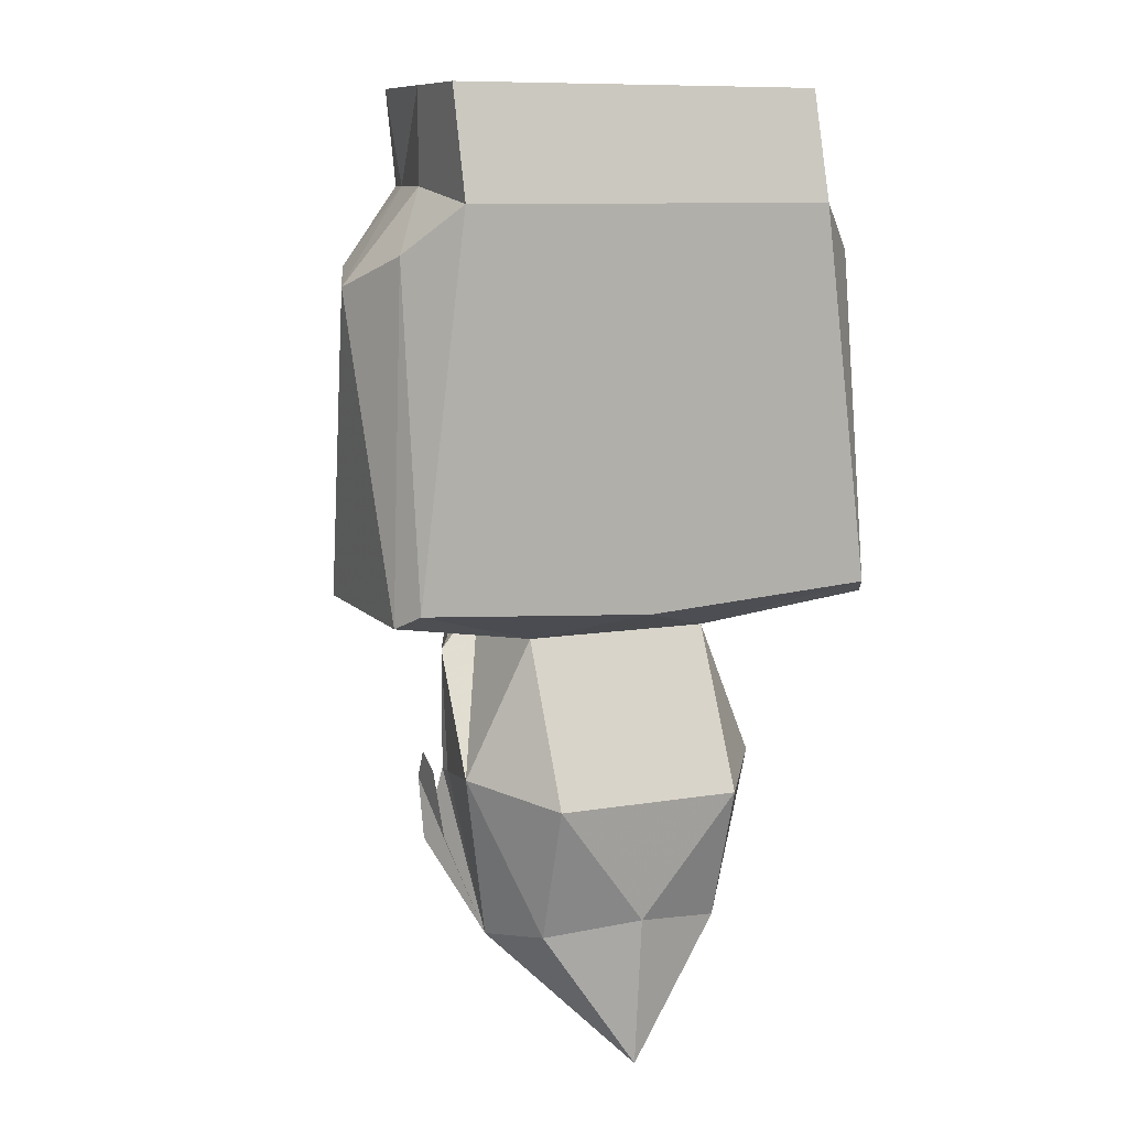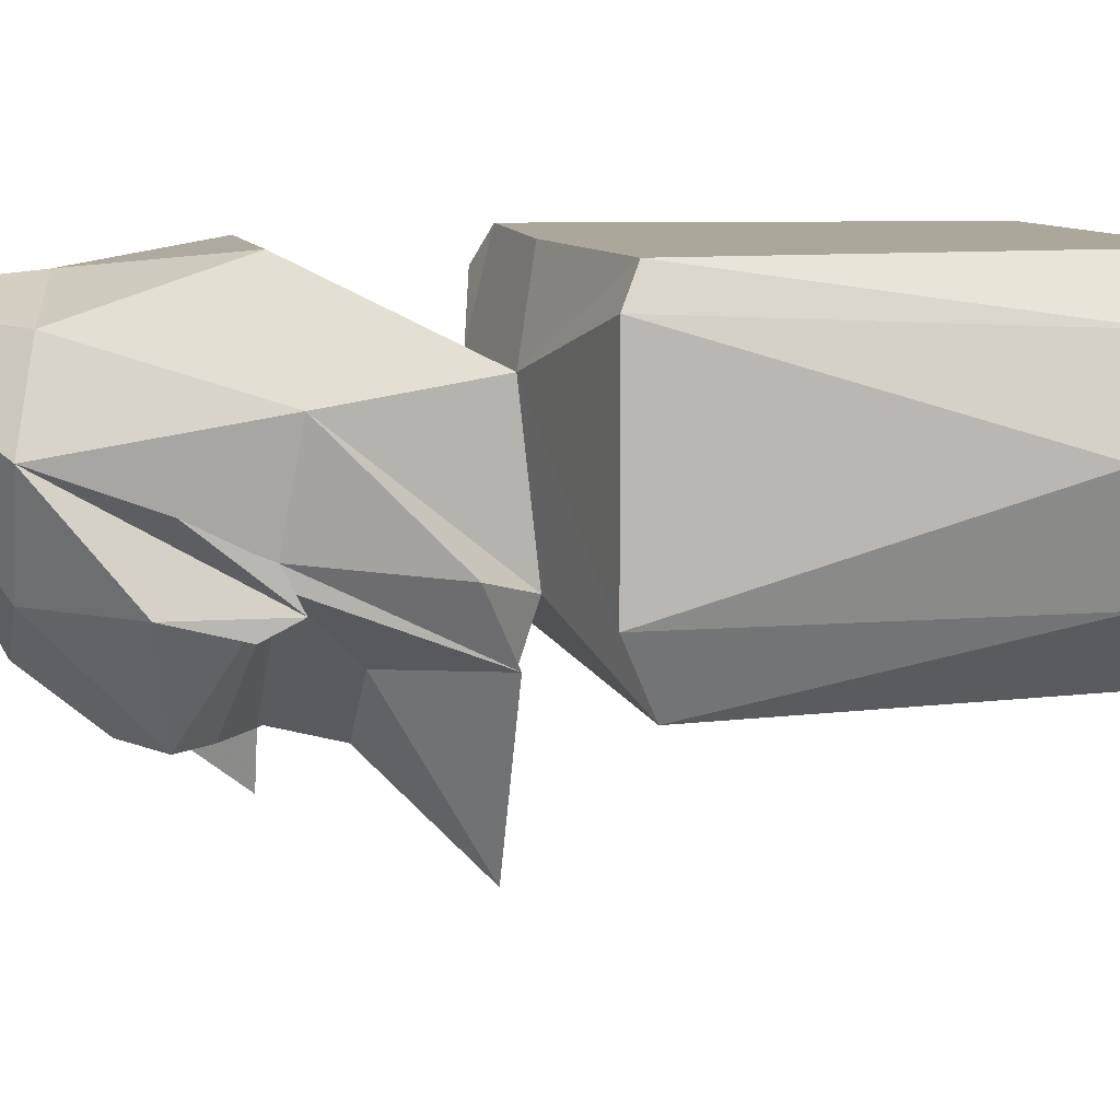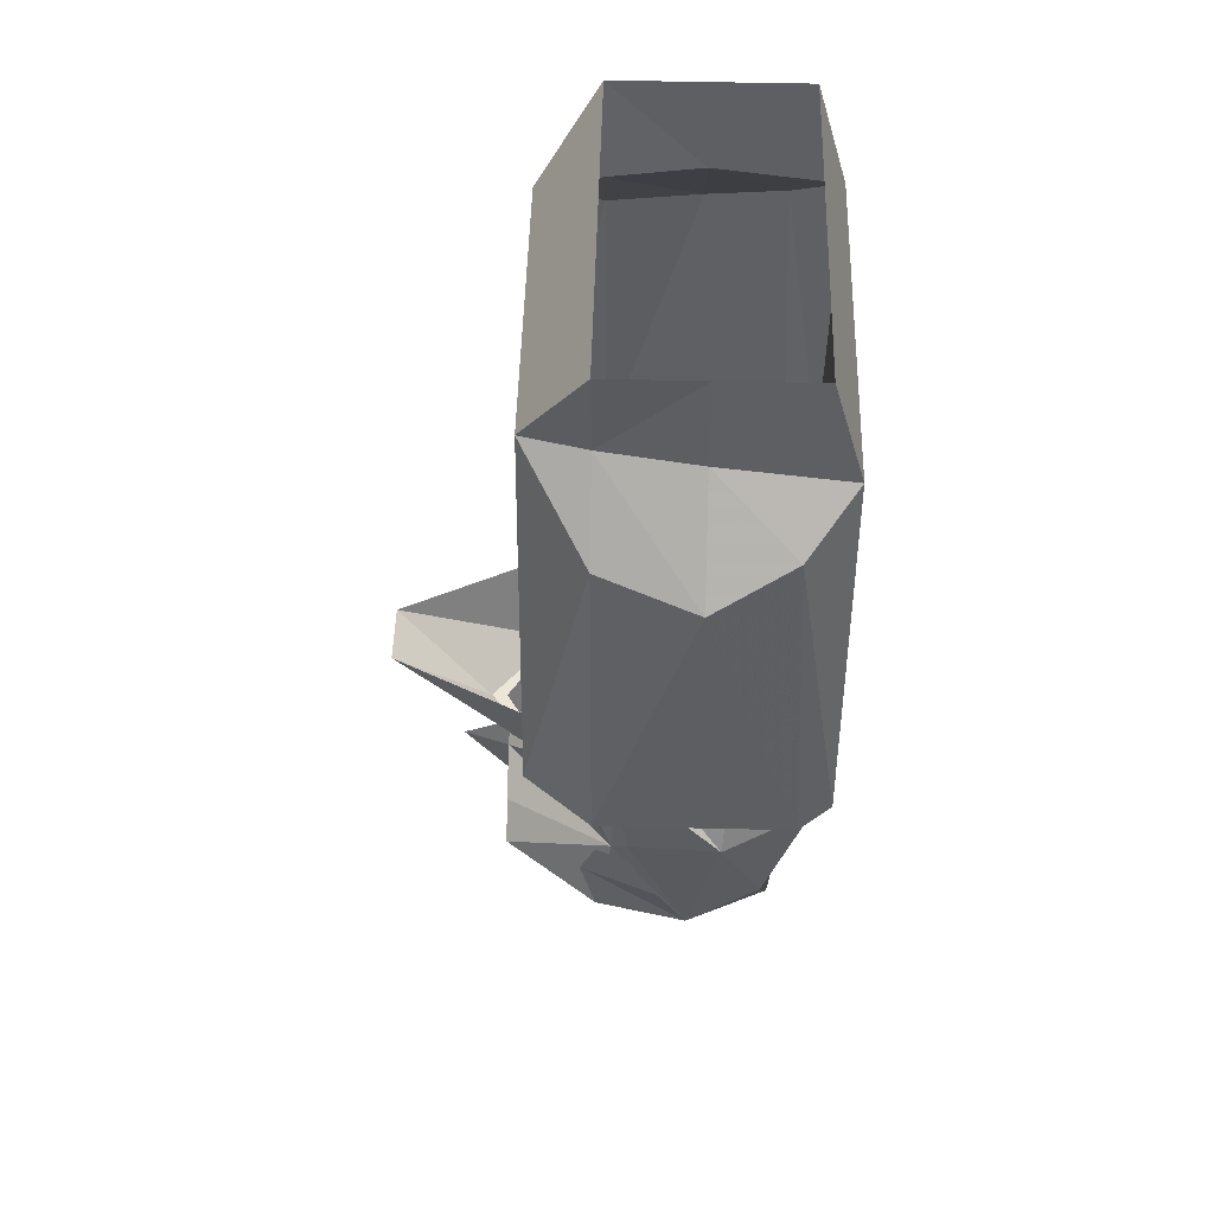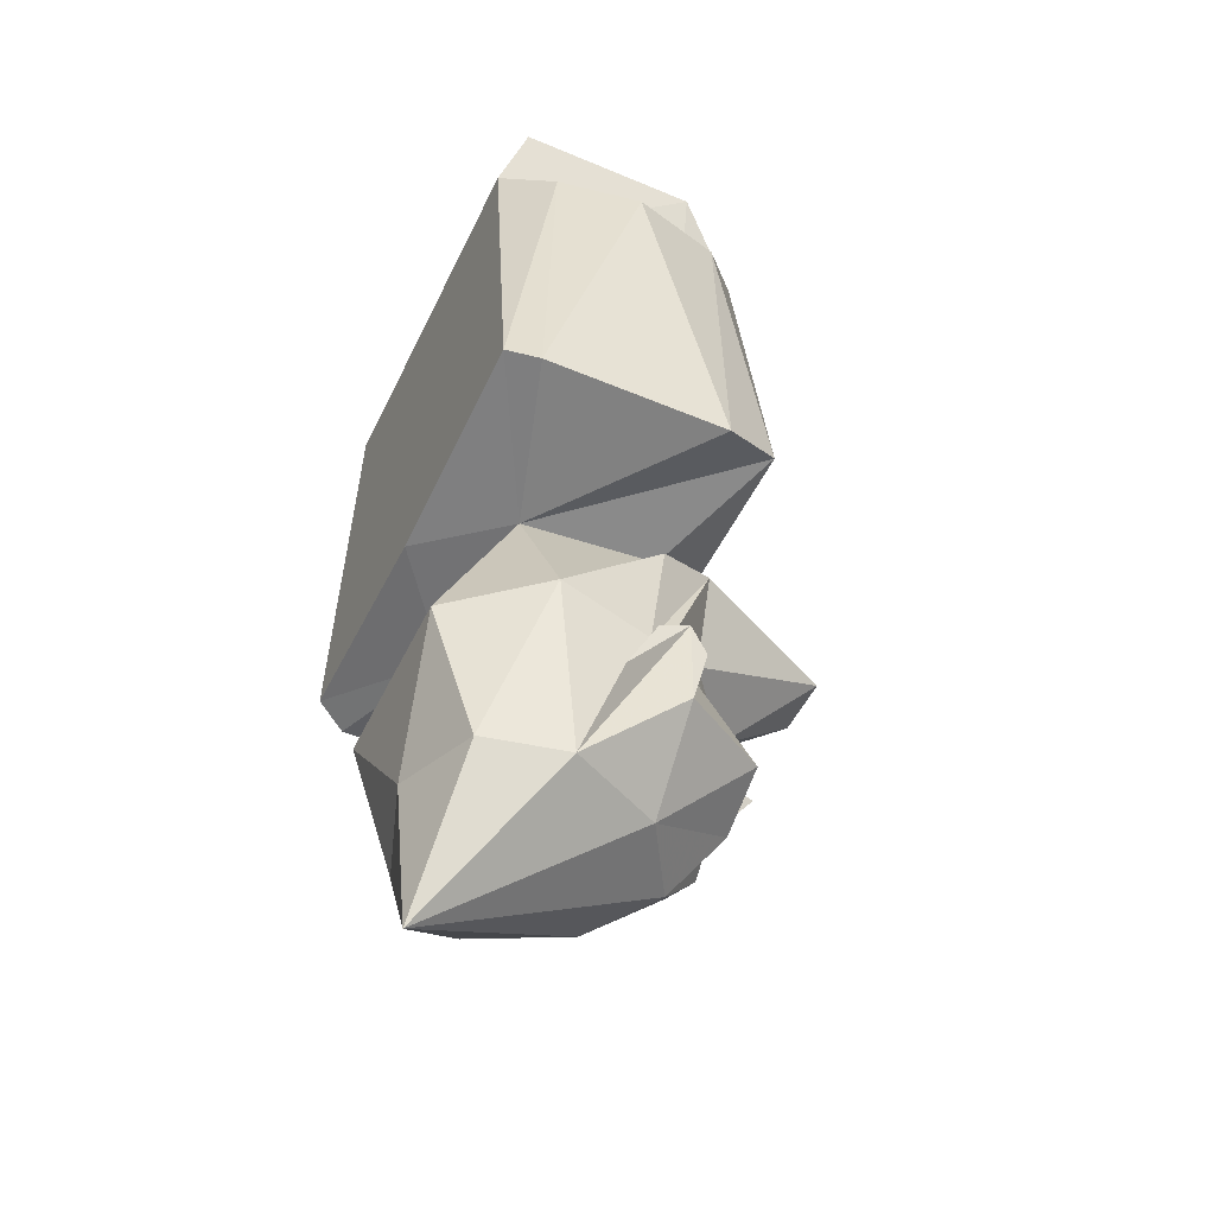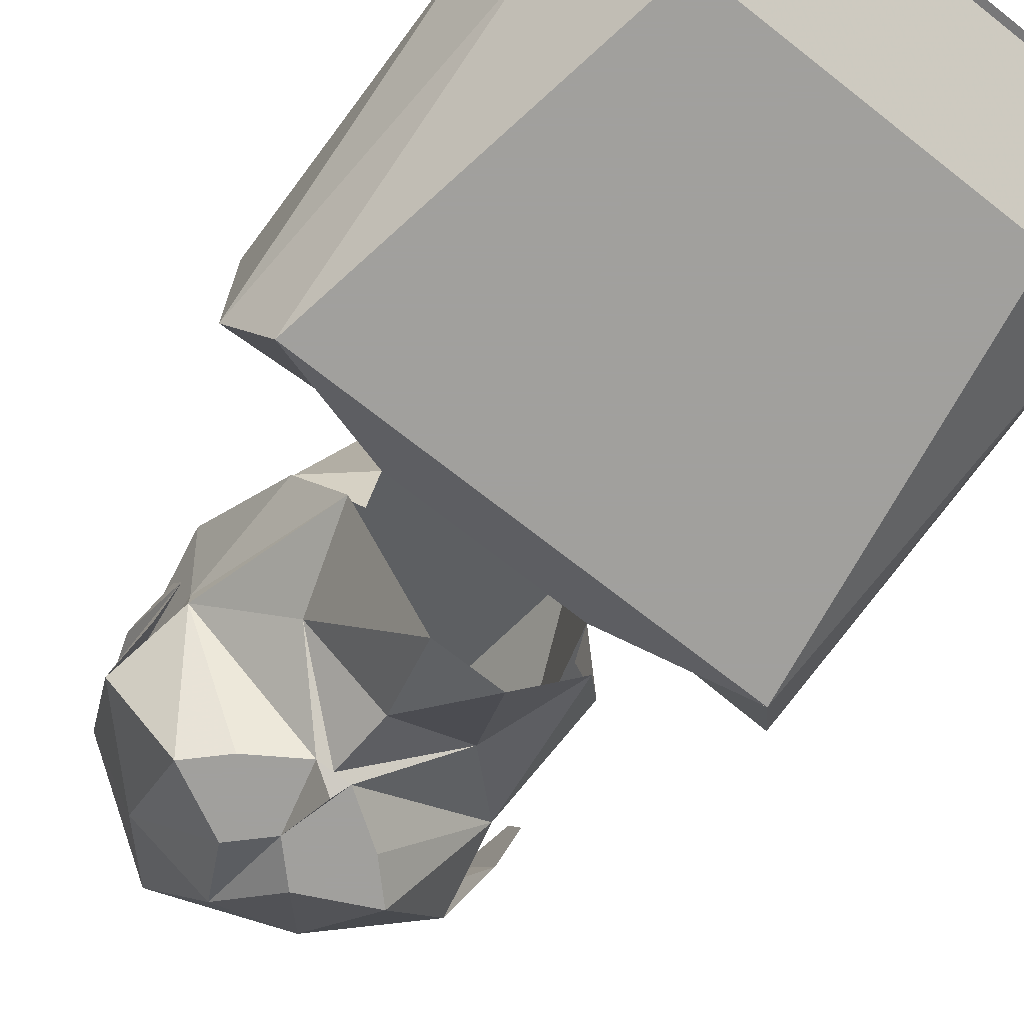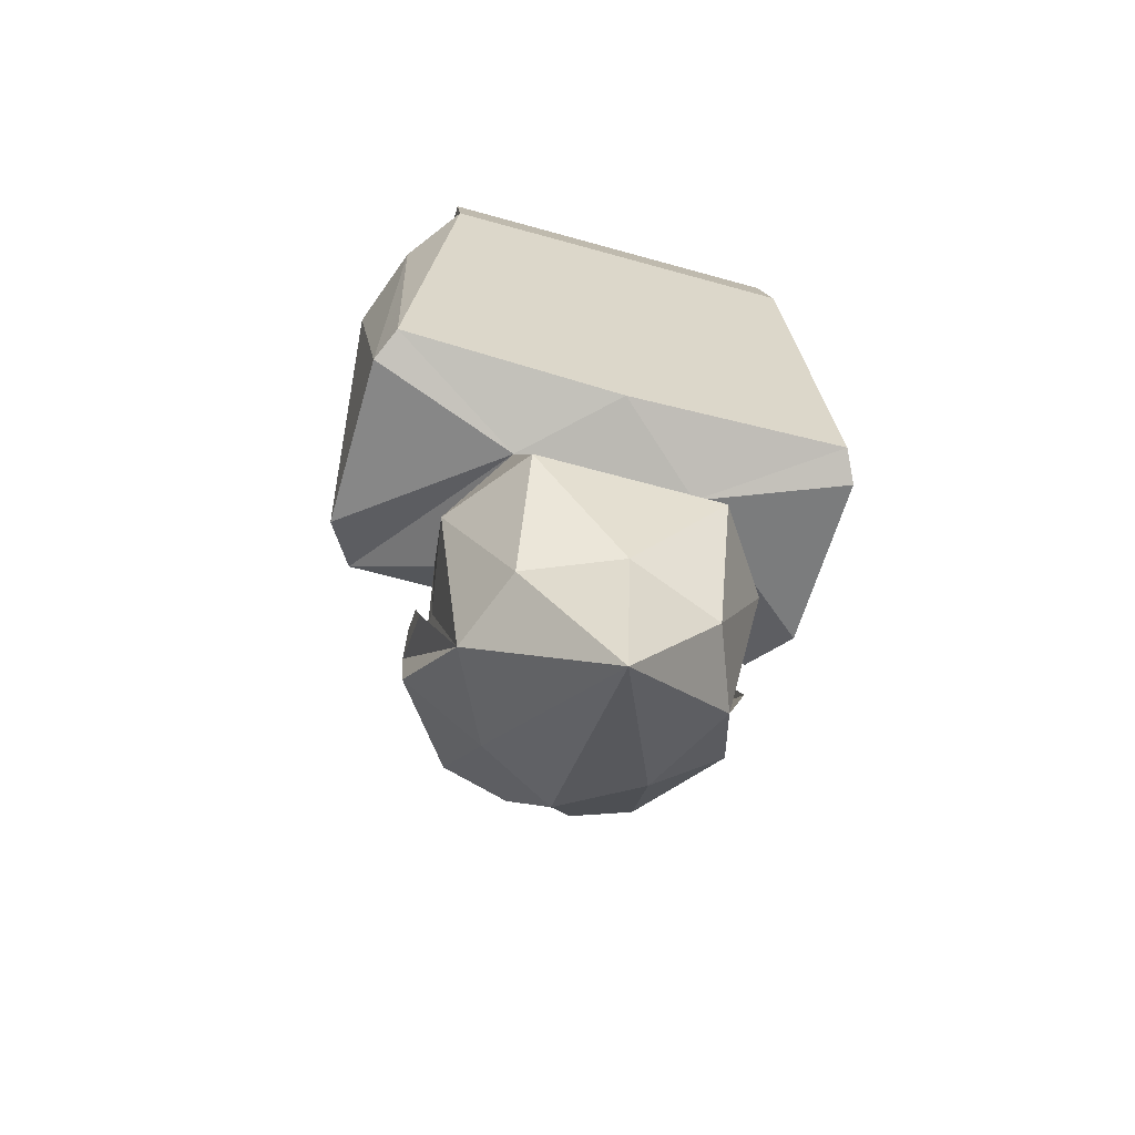
<metadata>
{"format":"obj","ext":"obj","renderer":"f3d","projection":"perspective","resolution":1024,"background":"white","views":[{"elev":9.9,"azim":-23.4,"up":"+Y"},{"elev":8.1,"azim":78.4,"up":"+Z"},{"elev":49.2,"azim":-88.5,"up":"+Y"},{"elev":-49.7,"azim":65.1,"up":"+Y"},{"elev":-71.7,"azim":141.8,"up":"+Z"},{"elev":-61.4,"azim":-16.0,"up":"+Y"}]}
</metadata>
<code>
v 0 -1.016 -0.07031
v 0 -1.078 0.04688
v -0.03906 -1.016 -0.04688
v -0.01562 -0.9844 -0.09375
v 0 -0.9688 -0.09375
v 0.01562 -0.9844 -0.09375
v 0.03906 -1.016 -0.04688
v 0.0625 -1.016 0
v 0.04688 -1.008 0.03906
v 0 -1 0.05469
v -0.04688 -1.008 0.03906
v -0.0625 -1.016 0
v -0.07812 -0.9766 -0.04688
v -0.04688 -0.9688 -0.09375
v -0.02344 -0.9766 -0.09375
v -0.03125 -0.9609 -0.09375
v -0.03125 -0.9531 -0.09375
v -0.007812 -0.9375 -0.09375
v 0 -0.9375 -0.1172
v 0.007812 -0.9375 -0.09375
v 0.03125 -0.9531 -0.09375
v 0.03125 -0.9609 -0.09375
v 0.02344 -0.9766 -0.09375
v 0.04688 -0.9688 -0.09375
v 0.07812 -0.9766 -0.04688
v 0.07812 -0.9297 -0.04688
v 0.07812 -0.9688 -0.01562
v 0.07812 -0.9375 -0.03125
v -0.03906 -0.9062 -0.07031
v 0 -0.9062 -0.1016
v 0 -0.9375 -0.09375
v -0.07031 -0.9375 -0.03906
v -0.05469 -0.8594 -0.07031
v -0.01562 -0.8594 -0.1484
v 0 -0.9062 -0.09375
v 0.03906 -0.9062 -0.07031
v 0.07031 -0.9375 -0.03906
v 0.01562 -0.8594 -0.1484
v 0.05469 -0.8594 -0.07031
v 0.07031 -0.9375 -0.03125
v 0.07031 -0.875 -0.03906
v 0.07812 -0.9297 0.01562
v 0.04688 -0.9375 0.0625
v -0.04688 -0.9375 0.0625
v -0.07812 -0.9297 0.01562
v -0.07031 -0.9375 -0.03125
v -0.07031 -0.875 -0.03906
v -0.07812 -0.9453 -0.05469
v -0.07812 -0.9688 -0.01562
v -0.07812 -0.9375 -0.03125
v -0.07812 -0.9297 -0.04688
v 0.07812 -0.9453 -0.05469
v 0.04688 -0.8594 0.02344
v -0.04688 -0.8594 0.02344
v 0.04688 -0.8516 -0.04688
v 0.1094 -0.8281 -0.07812
v 0.125 -0.8438 -0.04688
v 0.125 -0.8438 0.04688
v 0.1172 -0.8359 0.0625
v 0 -0.8438 0.0625
v -0.1172 -0.8359 0.0625
v -0.125 -0.8438 0.04688
v -0.125 -0.8438 -0.04688
v -0.1094 -0.8281 -0.07812
v -0.04688 -0.8516 -0.04688
v 0.04688 -0.8594 -0.07031
v -0.04688 -0.8594 -0.07031
v 0 -0.8281 -0.07812
v 0.07812 -0.6406 -0.07812
v 0.1172 -0.6797 -0.04688
v 0.1328 -0.6875 0
v 0.1172 -0.6719 0.03906
v 0.09375 -0.6484 0.0625
v -0.09375 -0.6484 0.0625
v -0.1172 -0.6719 0.03906
v -0.1328 -0.6875 0
v -0.1172 -0.6797 -0.04688
v -0.07812 -0.6406 -0.07812
v -0.09375 -0.5938 -0.04688
v 0.09375 -0.5938 -0.04688
v 0.08594 -0.6406 -0.04688
v 0.09375 -0.6406 0
v 0.09375 -0.5938 0
v 0.09375 -0.5938 0.04688
v -0.09375 -0.5938 0.04688
v -0.09375 -0.6406 0
v -0.08594 -0.6406 -0.04688
v -0.09375 -0.5938 0
f 1 2 3
f 1 3 4
f 1 4 5
f 1 5 6
f 1 6 7
f 1 7 2
f 2 7 8
f 2 8 9
f 2 9 10
f 2 10 11
f 2 11 12
f 2 12 3
f 3 12 13
f 3 13 14
f 3 14 4
f 4 14 15
f 4 15 5
f 5 16 17
f 5 17 18
f 5 20 21
f 5 21 22
f 5 23 6
f 6 23 24
f 6 24 7
f 7 24 25
f 7 25 8
f 20 37 21
f 21 37 24
f 21 24 22
f 37 40 8
f 37 8 25
f 37 25 24
f 40 42 8
f 8 42 9
f 9 42 43
f 9 43 10
f 10 43 44
f 10 44 11
f 11 44 45
f 11 45 12
f 12 45 46
f 12 46 32
f 12 32 13
f 13 32 14
f 14 32 17
f 14 17 16
f 32 18 17
f 5 15 14
f 5 14 16
f 5 22 23
f 22 24 23
f 5 18 19
f 5 19 20
f 29 30 31
f 29 31 18
f 29 18 32
f 29 32 33
f 29 33 34
f 29 34 30
f 29 30 35
f 29 35 30
f 30 35 36
f 30 36 31
f 31 36 20
f 20 36 37
f 36 35 30
f 36 30 38
f 36 38 39
f 36 39 37
f 37 39 40
f 30 34 38
f 39 41 40
f 40 41 42
f 32 46 47
f 32 47 33
f 53 54 44
f 53 44 43
f 53 43 42
f 53 42 55
f 54 65 45
f 54 45 44
f 41 66 55
f 41 55 42
f 65 67 47
f 65 47 45
f 45 47 46
f 8 25 26
f 8 26 27
f 27 26 28
f 48 13 12
f 48 12 49
f 48 49 50
f 48 50 51
f 26 25 52
f 53 55 56
f 53 56 57
f 53 57 58
f 53 58 59
f 53 59 60
f 53 60 54
f 54 60 61
f 54 61 62
f 54 62 63
f 54 63 64
f 54 64 65
f 55 65 68
f 55 68 56
f 56 68 69
f 56 69 70
f 56 70 57
f 57 70 71
f 57 71 58
f 58 71 72
f 58 72 59
f 59 72 73
f 59 73 60
f 60 73 74
f 60 74 61
f 61 74 75
f 61 75 62
f 62 75 76
f 62 76 63
f 63 76 77
f 63 77 64
f 64 77 78
f 64 78 68
f 64 68 65
f 78 69 68
f 69 78 79
f 69 79 80
f 69 80 81
f 69 81 70
f 70 81 71
f 71 81 82
f 71 82 72
f 72 82 73
f 73 82 83
f 73 83 84
f 73 84 74
f 74 84 85
f 74 85 86
f 74 86 75
f 75 86 76
f 76 86 87
f 76 87 77
f 77 87 78
f 78 87 79
f 79 87 88
f 88 87 86
f 88 86 85
f 82 81 80
f 82 80 83

</code>
